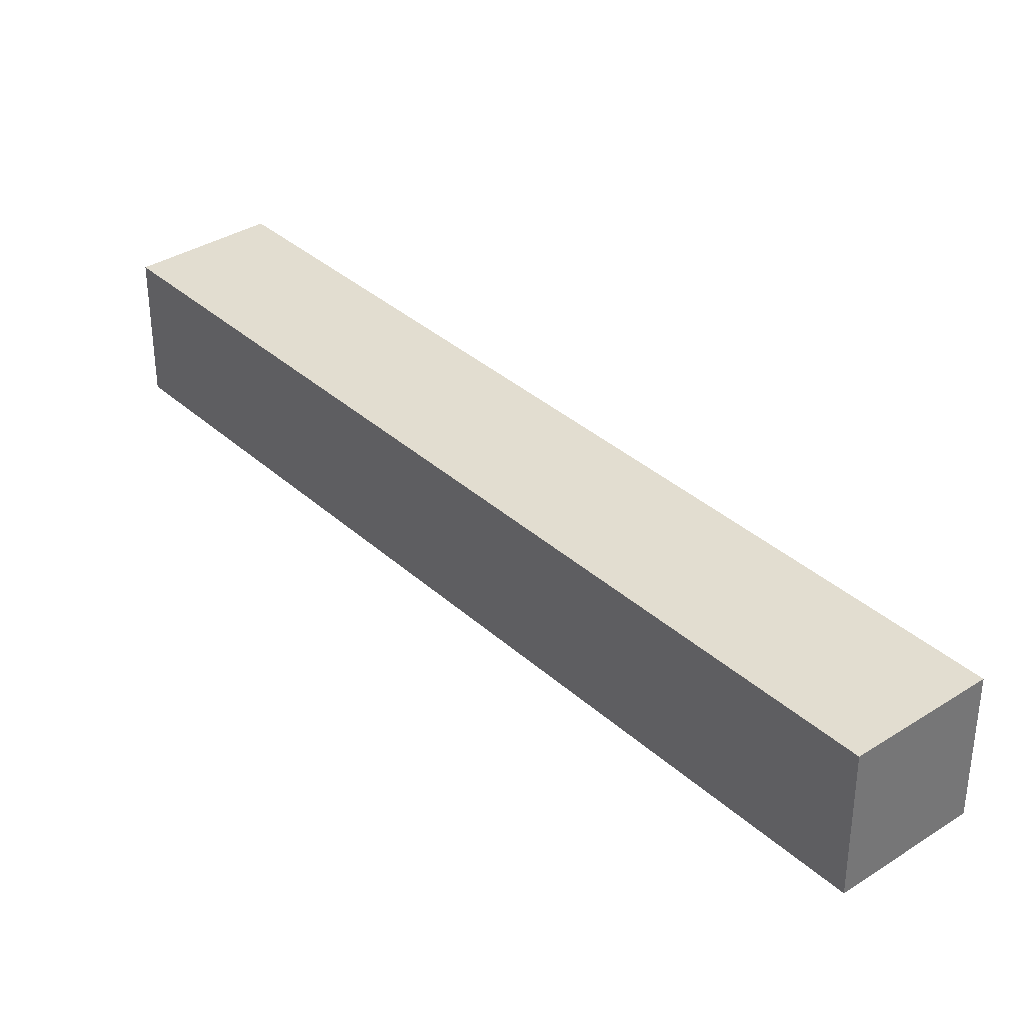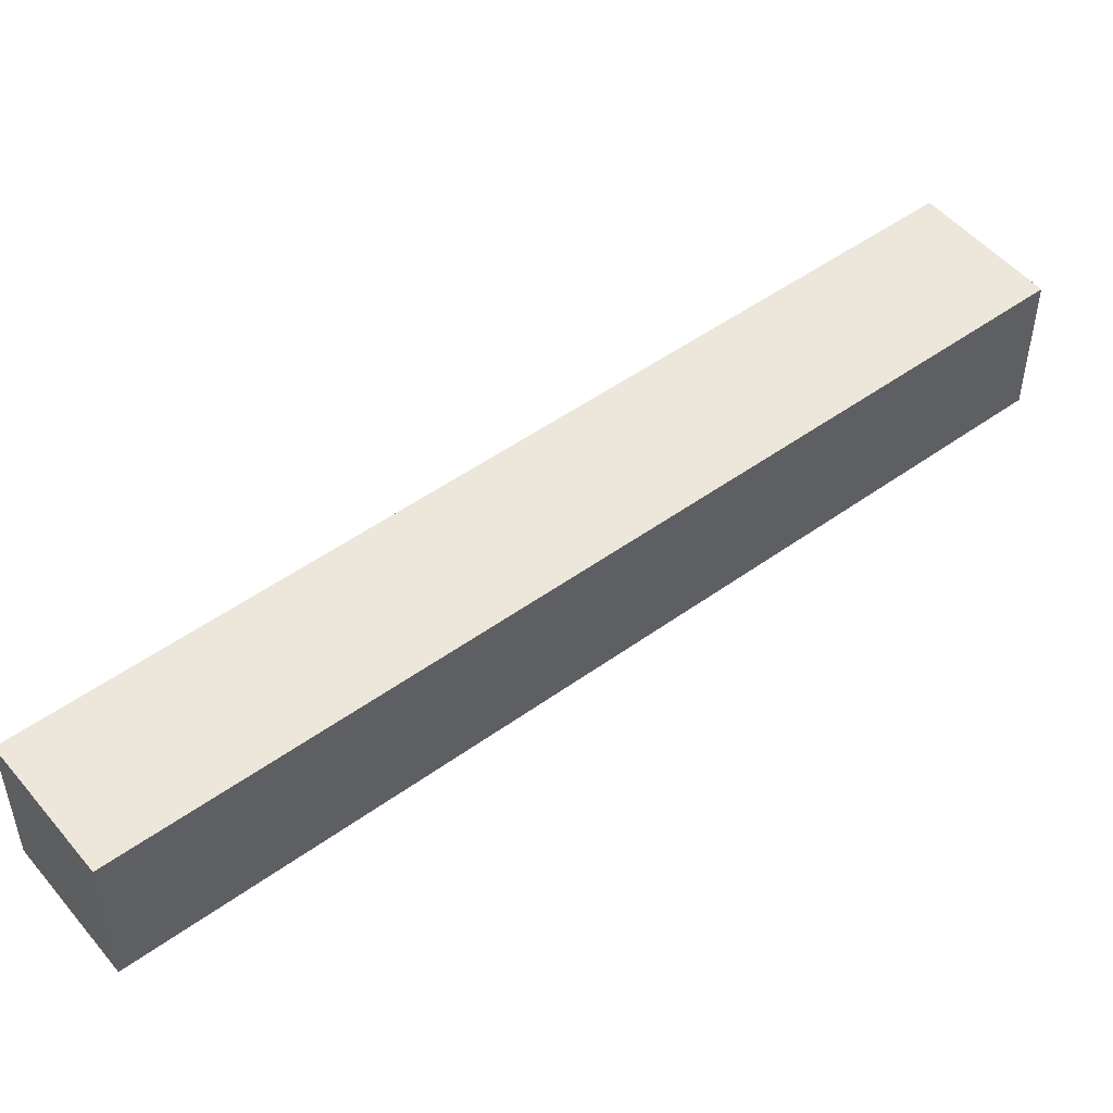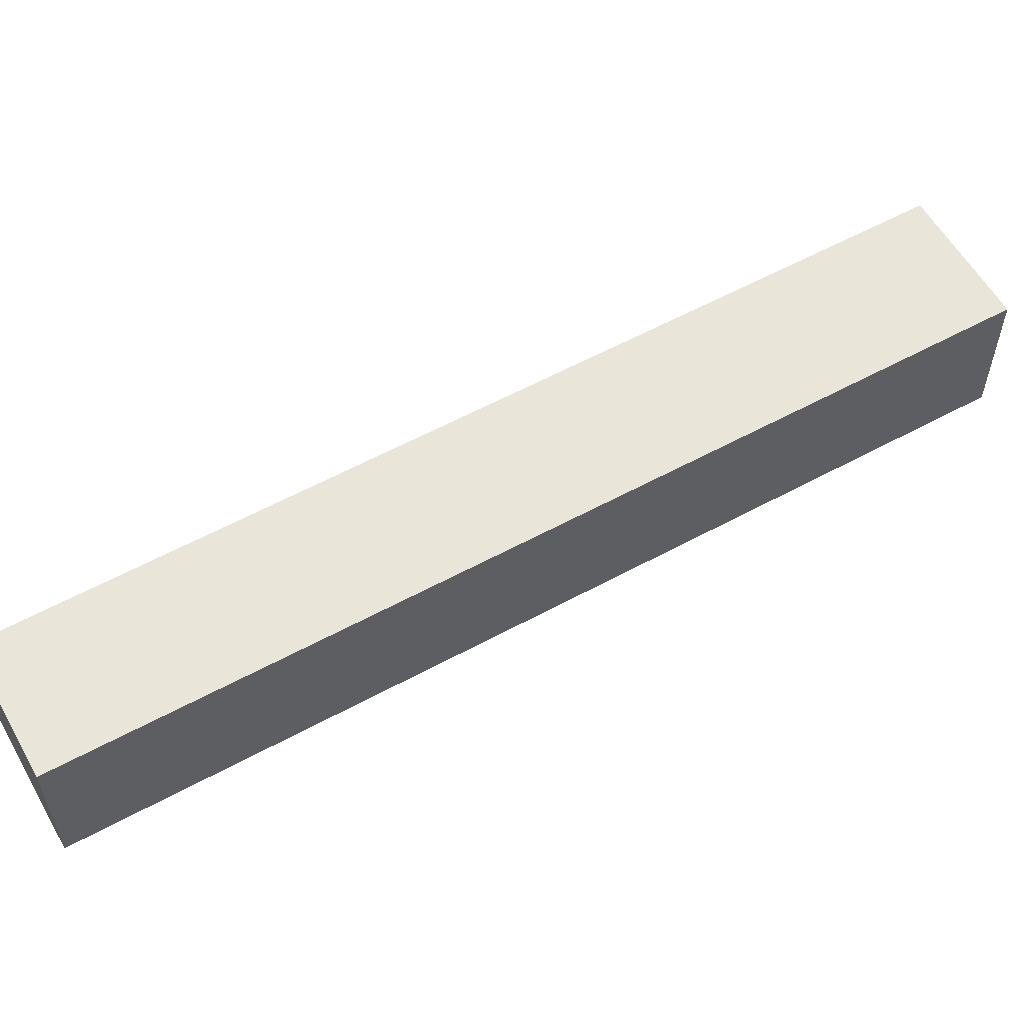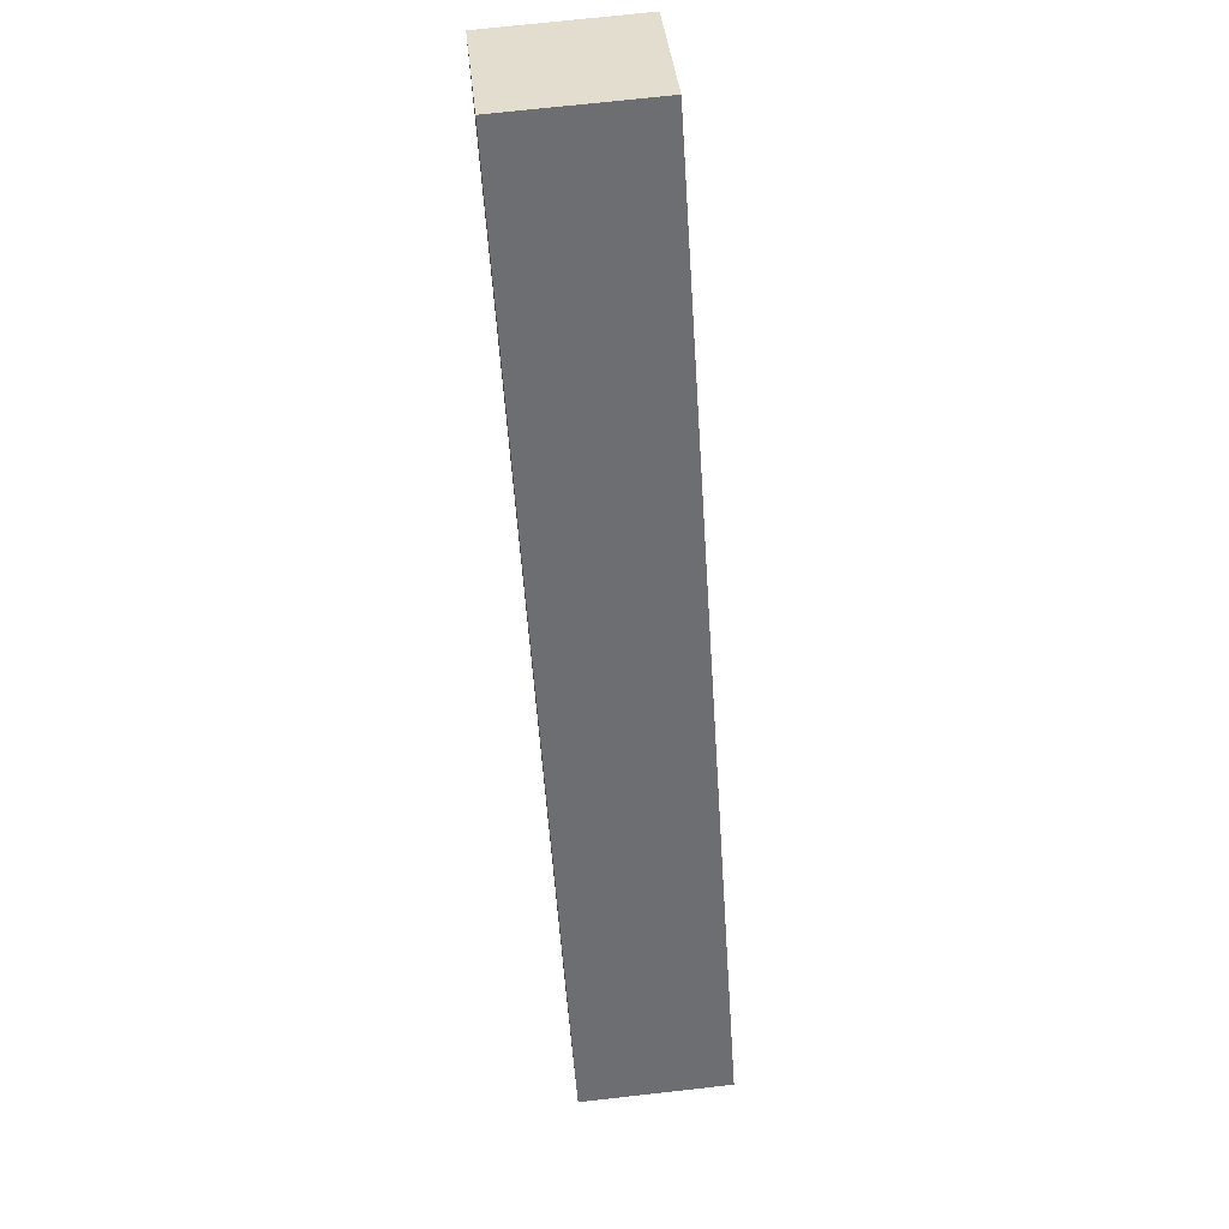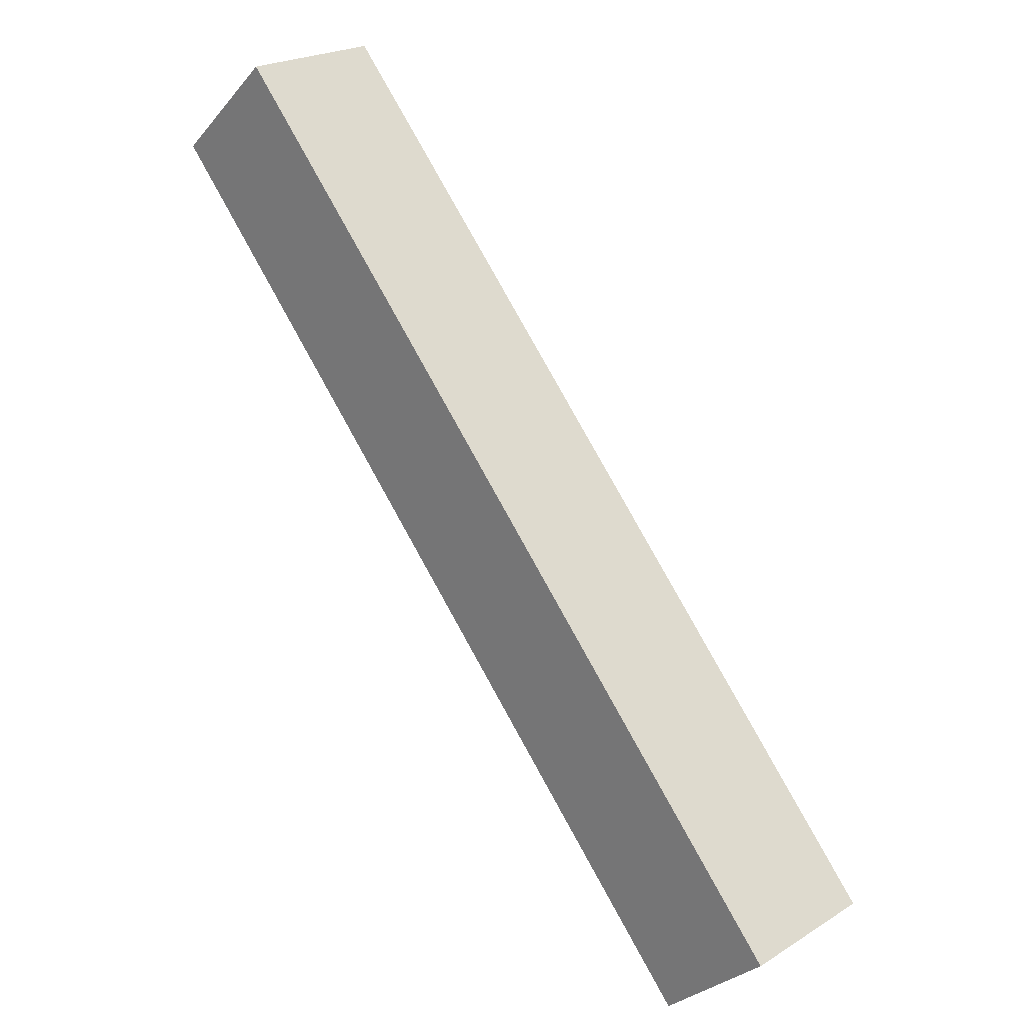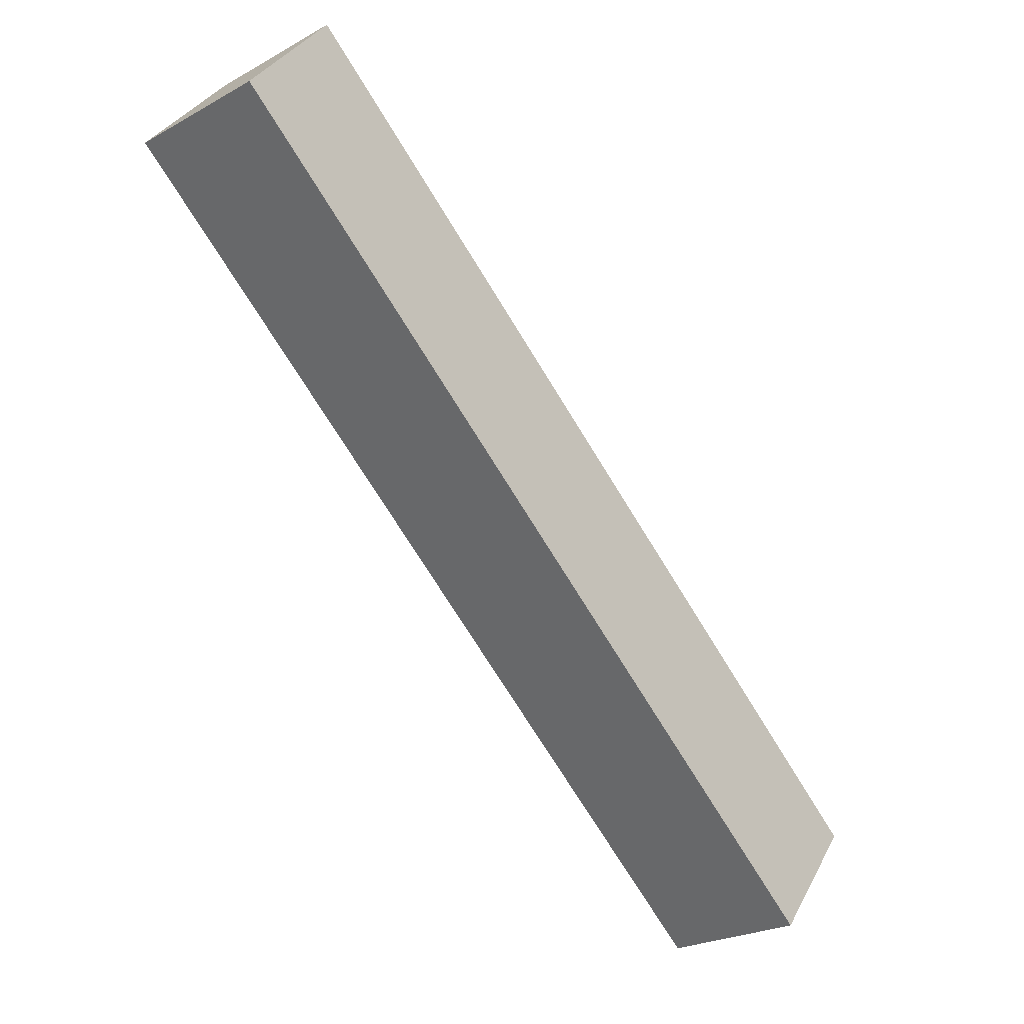
<metadata>
{"format":"obj","ext":"obj","renderer":"f3d","projection":"perspective","resolution":1024,"background":"white","views":[{"elev":35.4,"azim":-75.3,"up":"+Z"},{"elev":50.4,"azim":-163.3,"up":"+Z"},{"elev":57.9,"azim":-154.4,"up":"+Z"},{"elev":71.2,"azim":-96.4,"up":"+Y"},{"elev":-29.7,"azim":147.7,"up":"+Y"},{"elev":34.4,"azim":-155.4,"up":"+Y"}]}
</metadata>
<code>
o Cube
v -0.218 -0.4333 -0.07
v -0.218 -0.4333 0.07
v -0.3327 -0.353 0.07
v -0.3327 -0.353 -0.07
v 0.3327 0.353 -0.07
v 0.3327 0.353 0.07
v 0.218 0.4333 0.07
v 0.218 0.4333 -0.07
f 1 2 3 4
f 5 8 7 6
f 1 5 6 2
f 2 6 7 3
f 3 7 8 4
f 5 1 4 8

</code>
